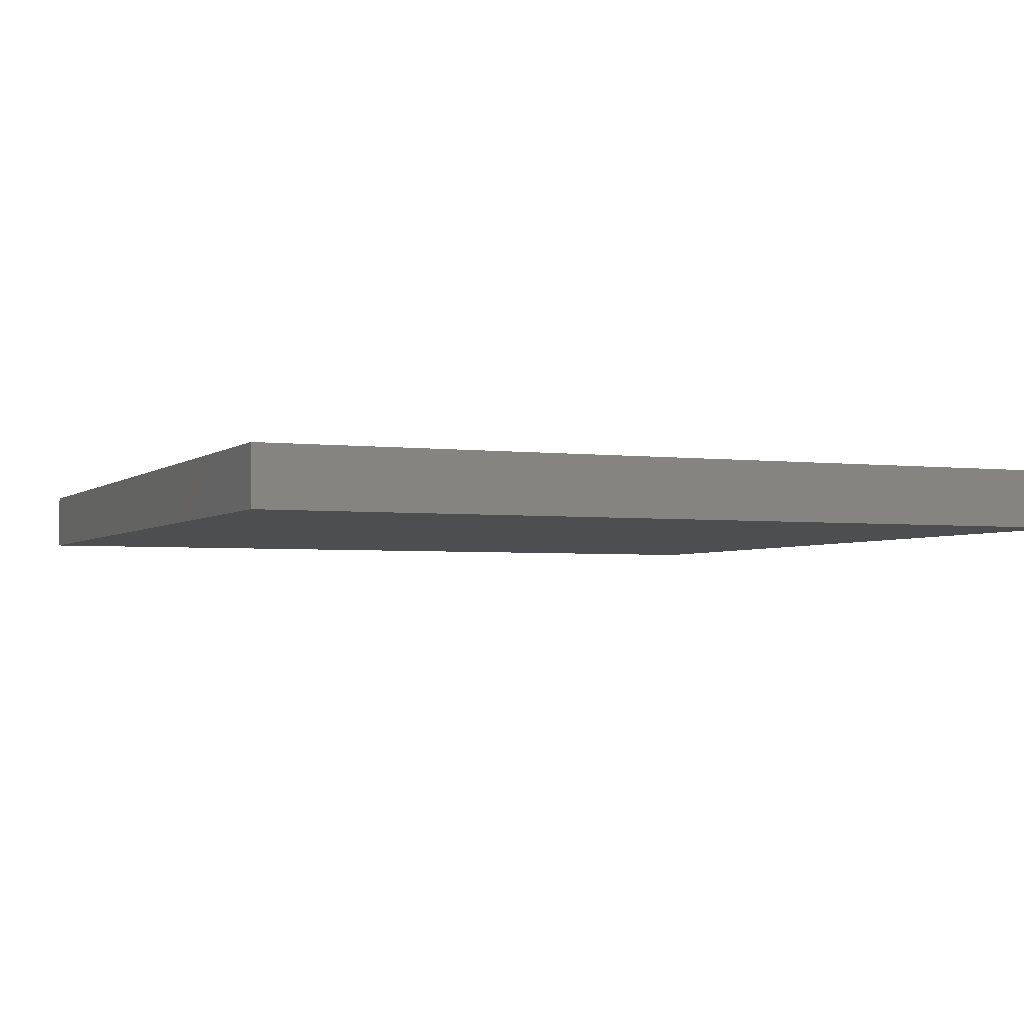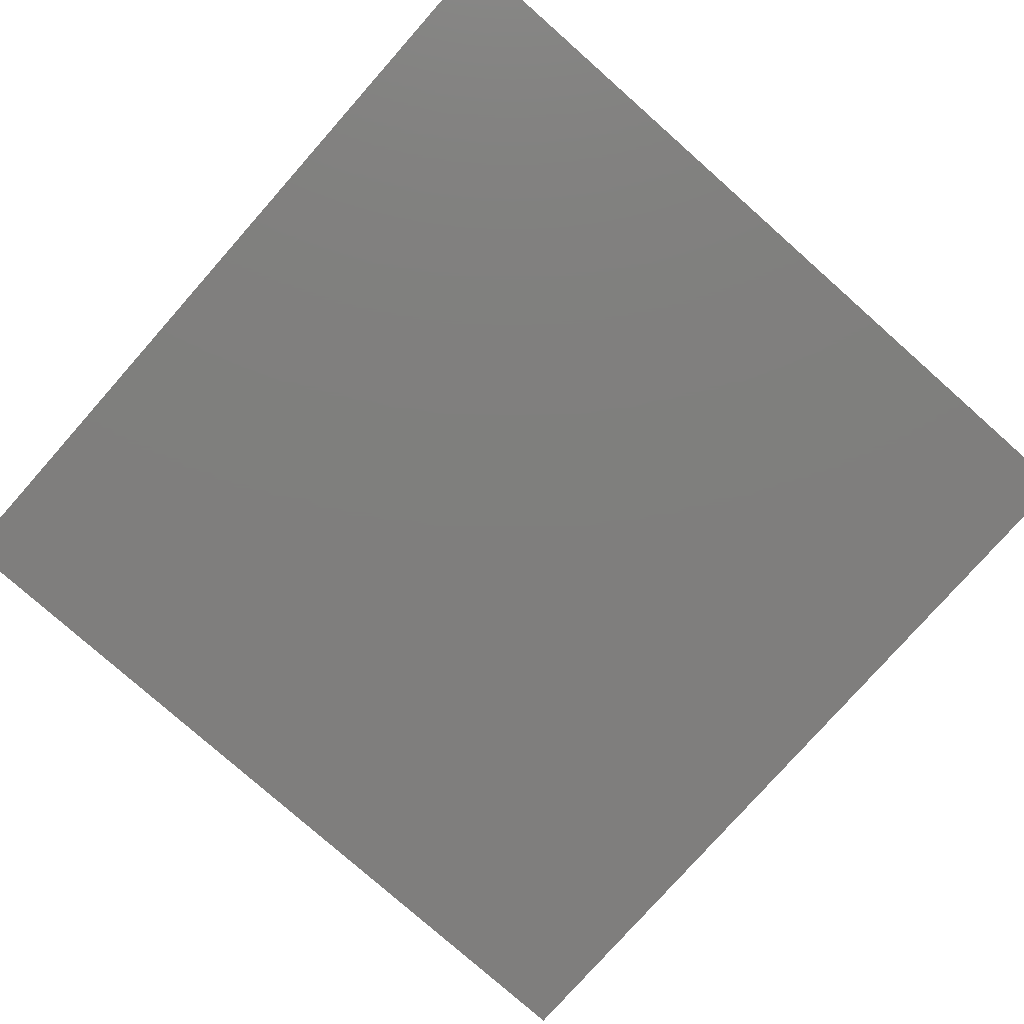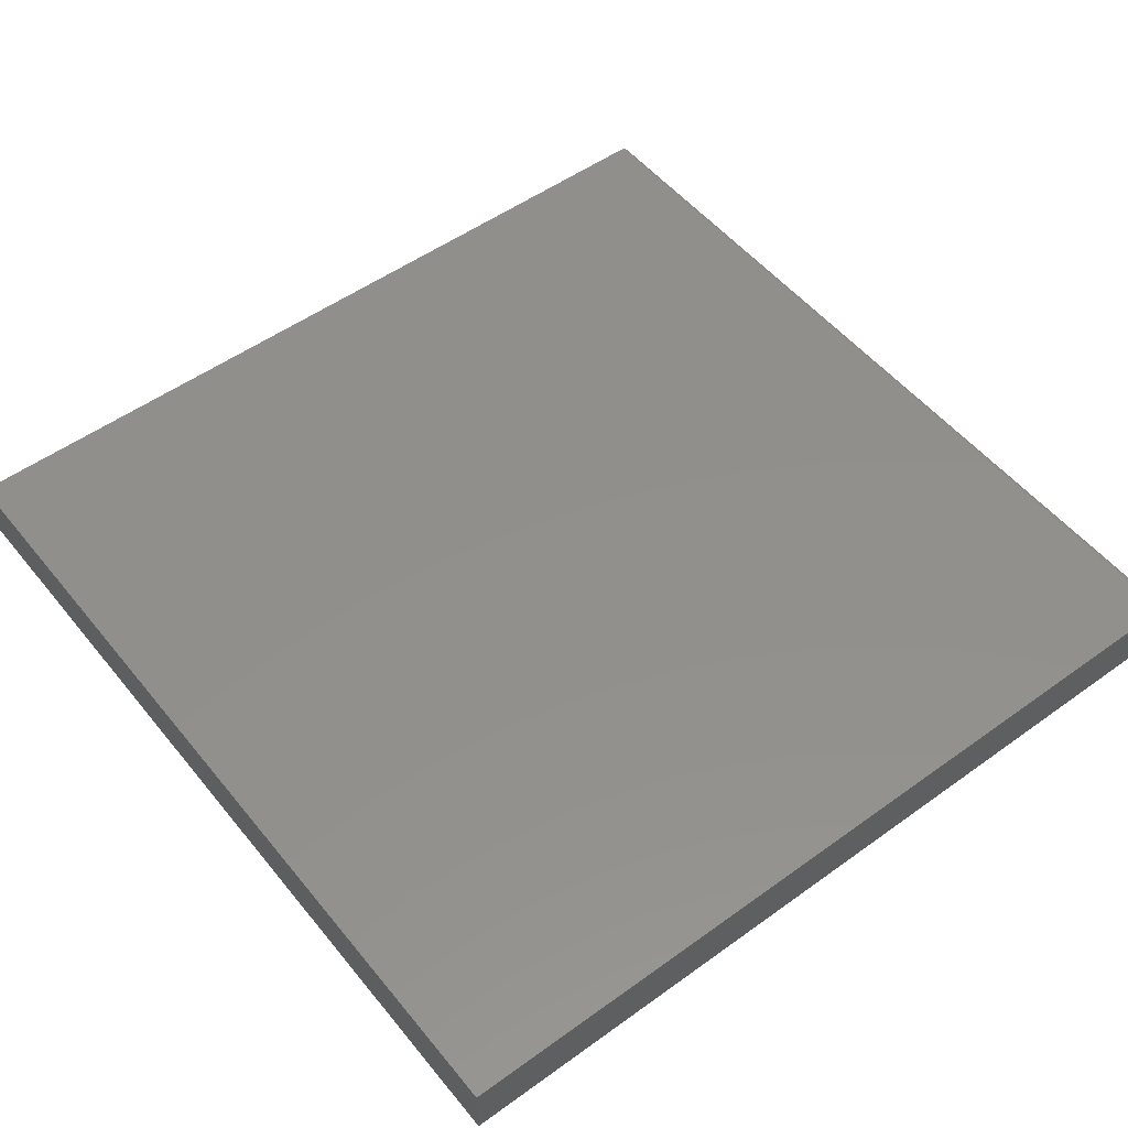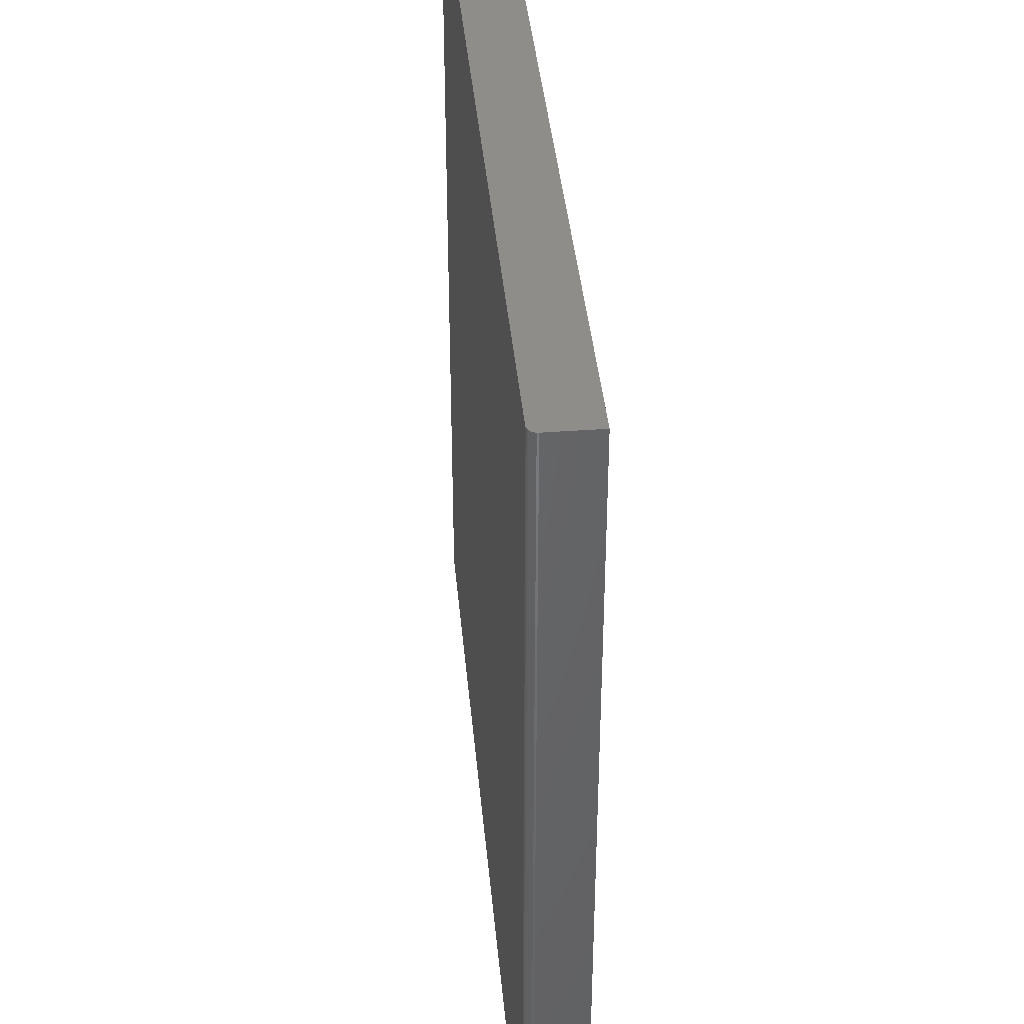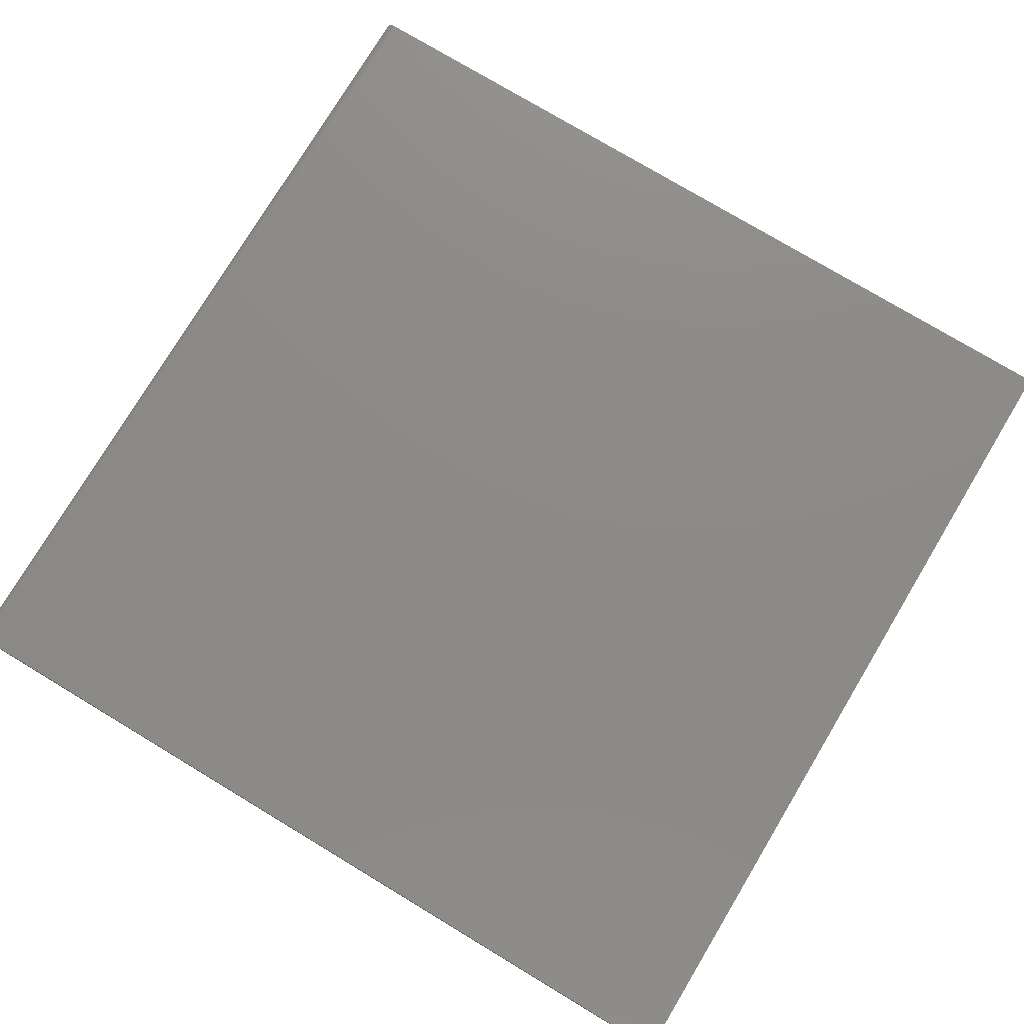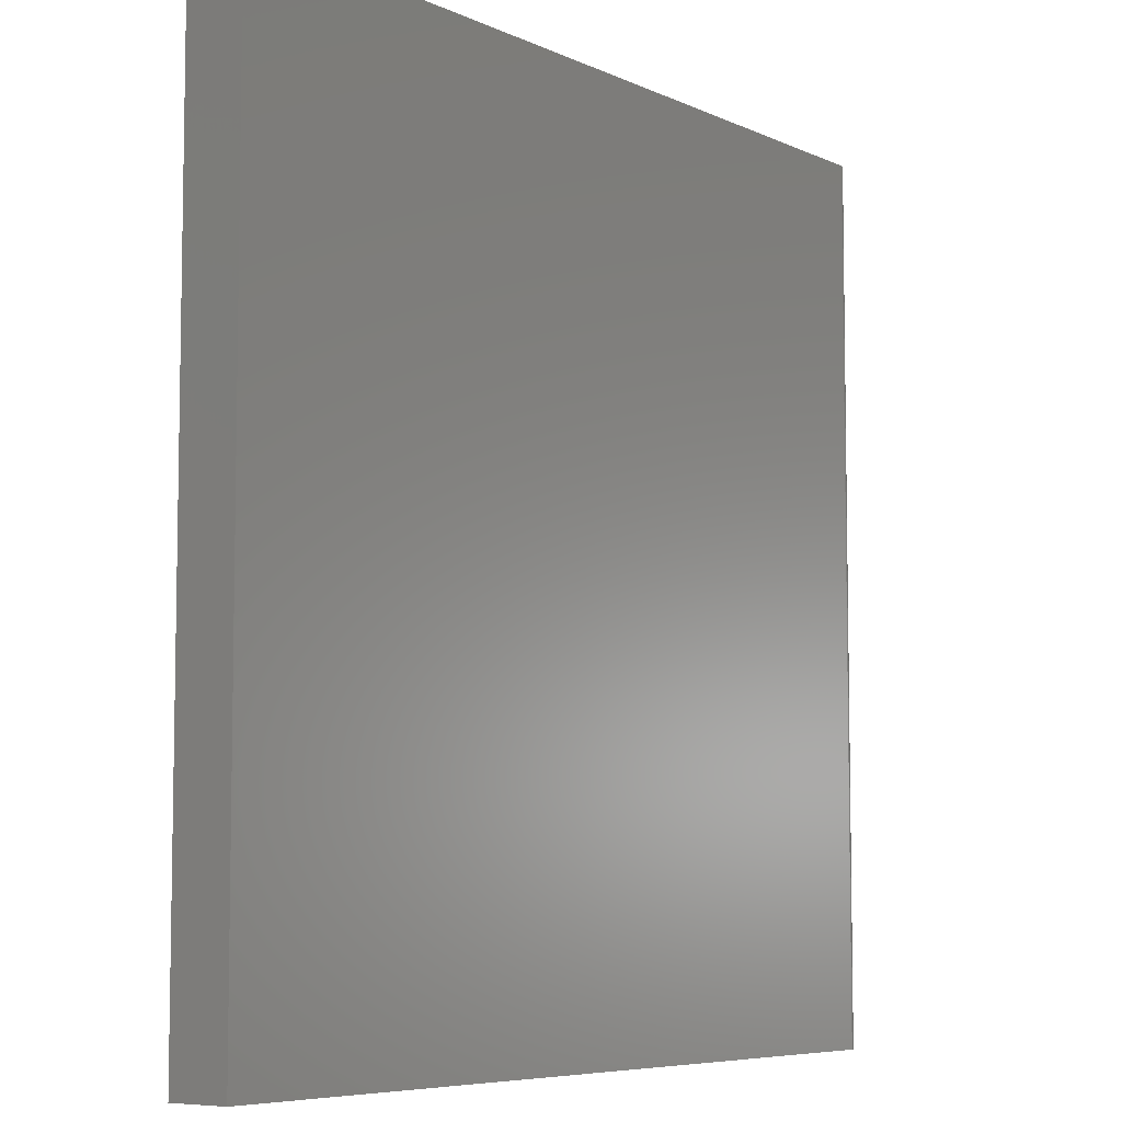
<metadata>
{"format":"stl","ext":"stl","renderer":"f3d","projection":"perspective","resolution":1024,"background":"white","views":[{"elev":-3.2,"azim":66.8,"up":"+Y"},{"elev":-78.6,"azim":48.5,"up":"+Y"},{"elev":52.2,"azim":142.1,"up":"+Y"},{"elev":39.8,"azim":-95.2,"up":"+Z"},{"elev":76.9,"azim":31.0,"up":"+Y"},{"elev":-6.7,"azim":127.0,"up":"+Z"}]}
</metadata>
<code>
# stl→obj: 24 verts, 44 faces
v -0.7344 1.735e-18 -0.75
v -0.7344 1.683e-16 0.75
v 0.75 1.665e-16 -0.75
v 0.75 3.331e-16 0.75
v -0.75 -0.1016 0.75
v -0.75 -0.01562 0.75
v -0.75 -0.1016 -0.75
v -0.75 -0.01562 -0.75
v 0.75 -0.1016 0.75
v -0.7454 -0.004576 0.75
v -0.7474 -0.006944 0.75
v -0.7488 -0.009646 0.75
v -0.7497 -0.01258 0.75
v -0.7374 -0.0003002 0.75
v -0.7404 -0.001189 0.75
v -0.7431 -0.002633 0.75
v -0.7497 -0.01258 -0.75
v -0.7488 -0.009646 -0.75
v -0.7404 -0.001189 -0.75
v -0.7374 -0.0003002 -0.75
v 0.75 -0.1016 -0.75
v -0.7474 -0.006944 -0.75
v -0.7454 -0.004576 -0.75
v -0.7431 -0.002633 -0.75
f 1 2 3
f 3 2 4
f 5 6 7
f 7 6 8
f 2 9 4
f 10 11 12
f 10 12 13
f 10 13 6
f 5 9 2
f 5 2 14
f 5 14 15
f 5 15 16
f 5 16 10
f 5 10 6
f 8 17 18
f 1 19 20
f 21 7 19
f 21 19 1
f 21 1 3
f 7 8 18
f 7 18 22
f 7 22 23
f 7 23 24
f 7 24 19
f 2 1 14
f 14 1 20
f 14 20 15
f 15 20 19
f 15 19 16
f 16 19 24
f 16 24 10
f 10 24 23
f 10 23 11
f 11 23 22
f 11 22 12
f 12 22 18
f 12 18 13
f 13 18 17
f 13 17 6
f 6 17 8
f 7 21 5
f 5 21 9
f 21 3 9
f 9 3 4

</code>
